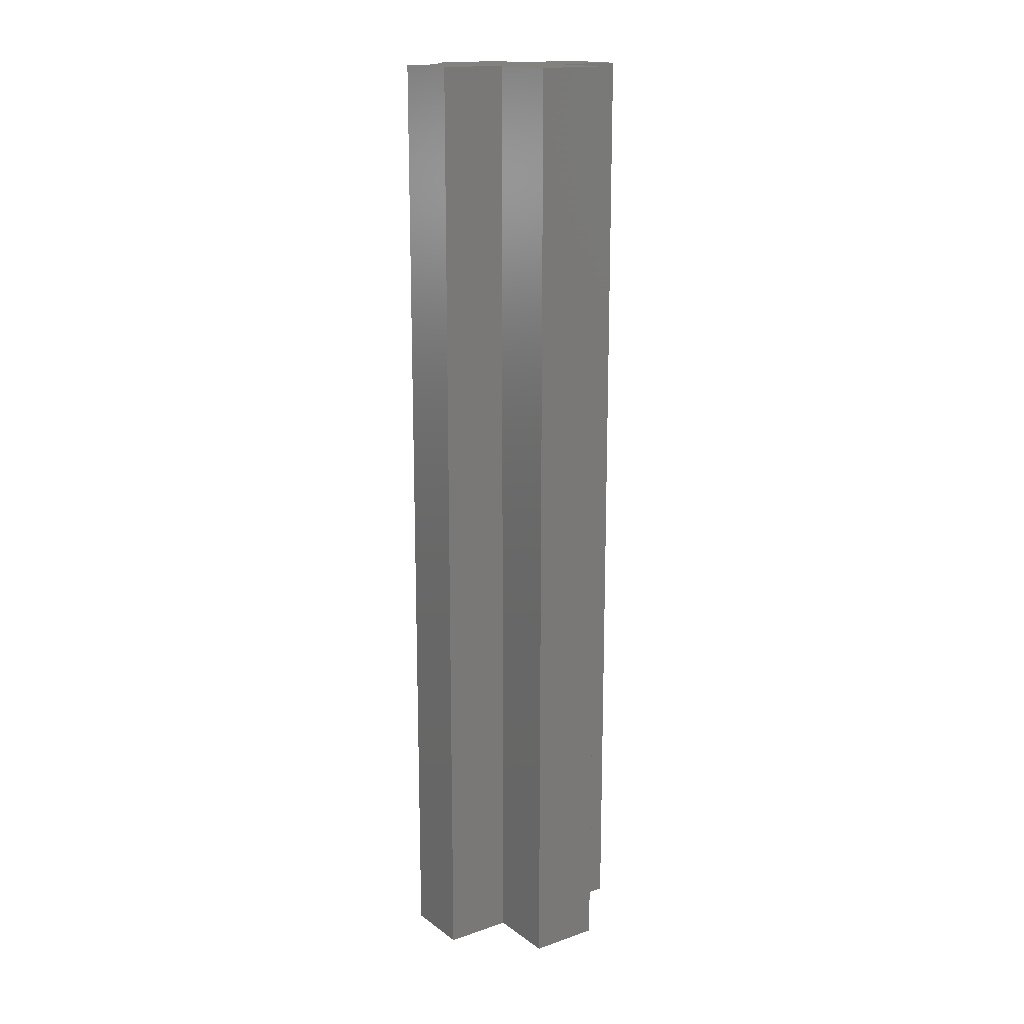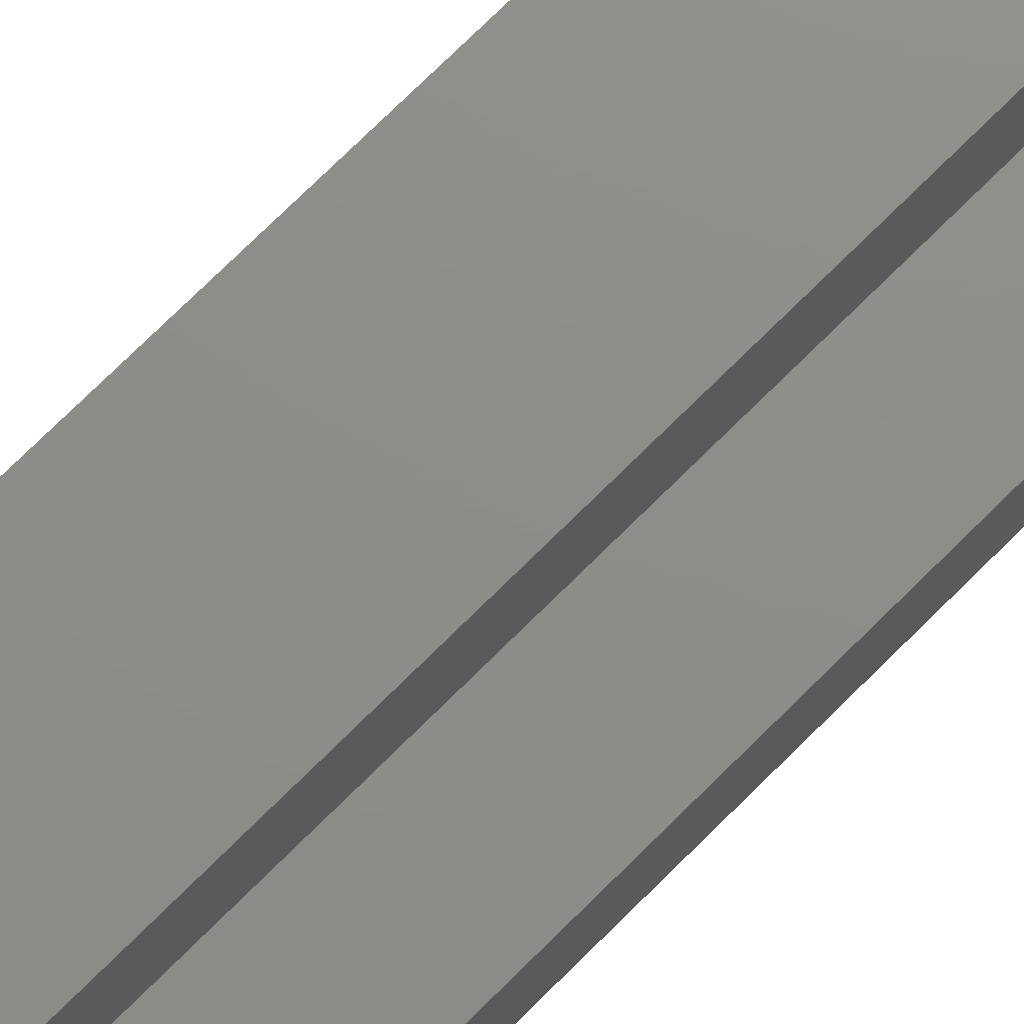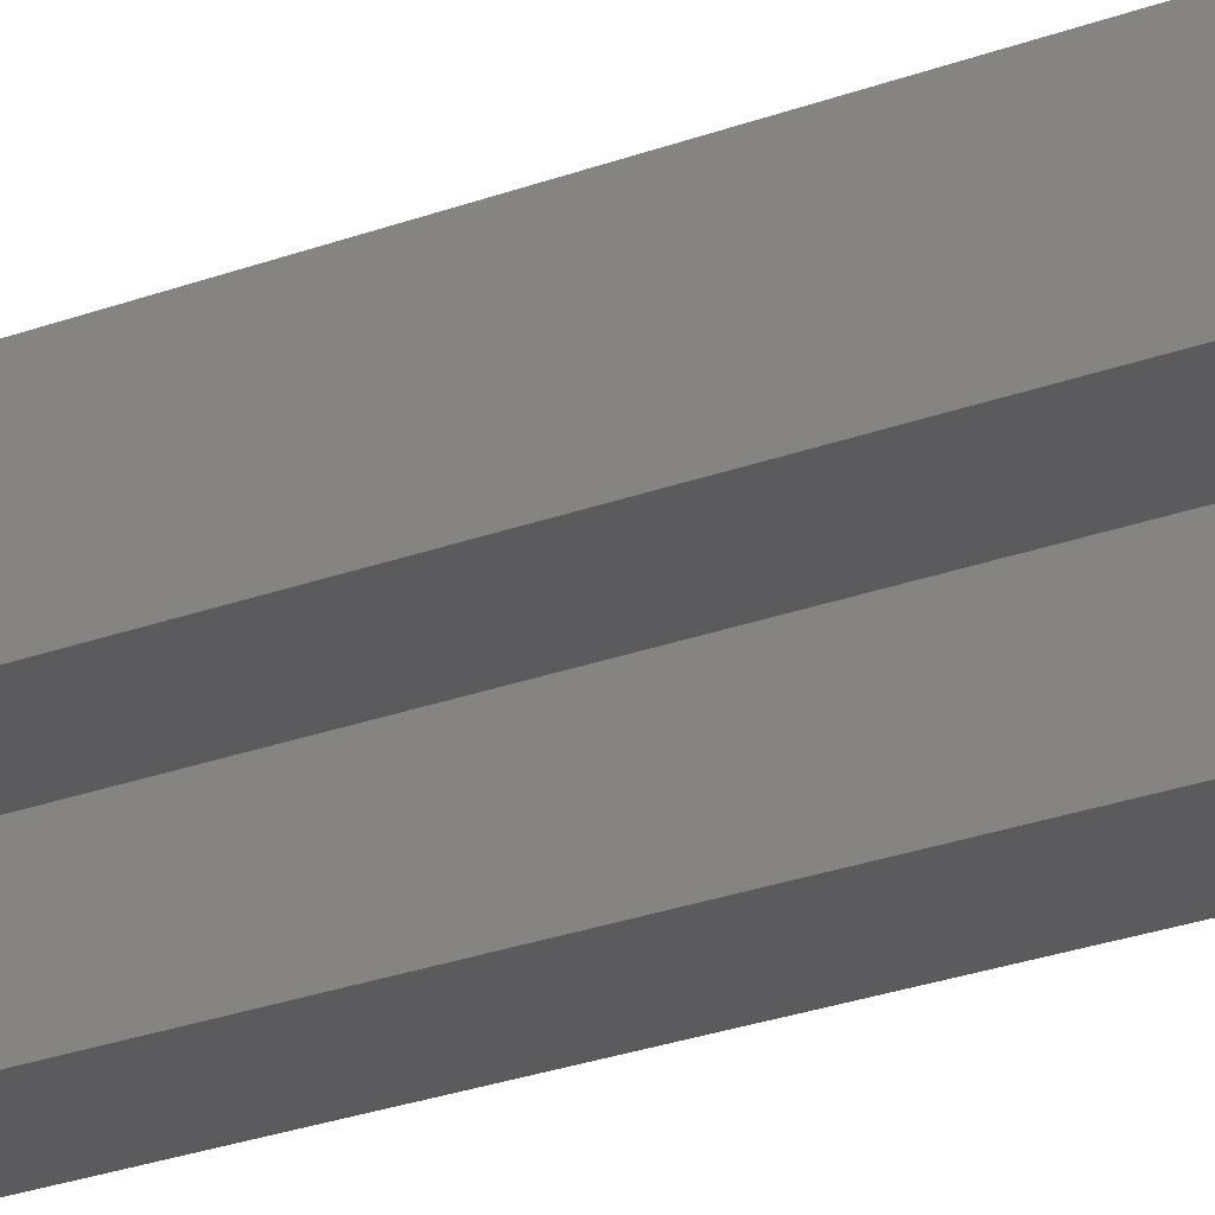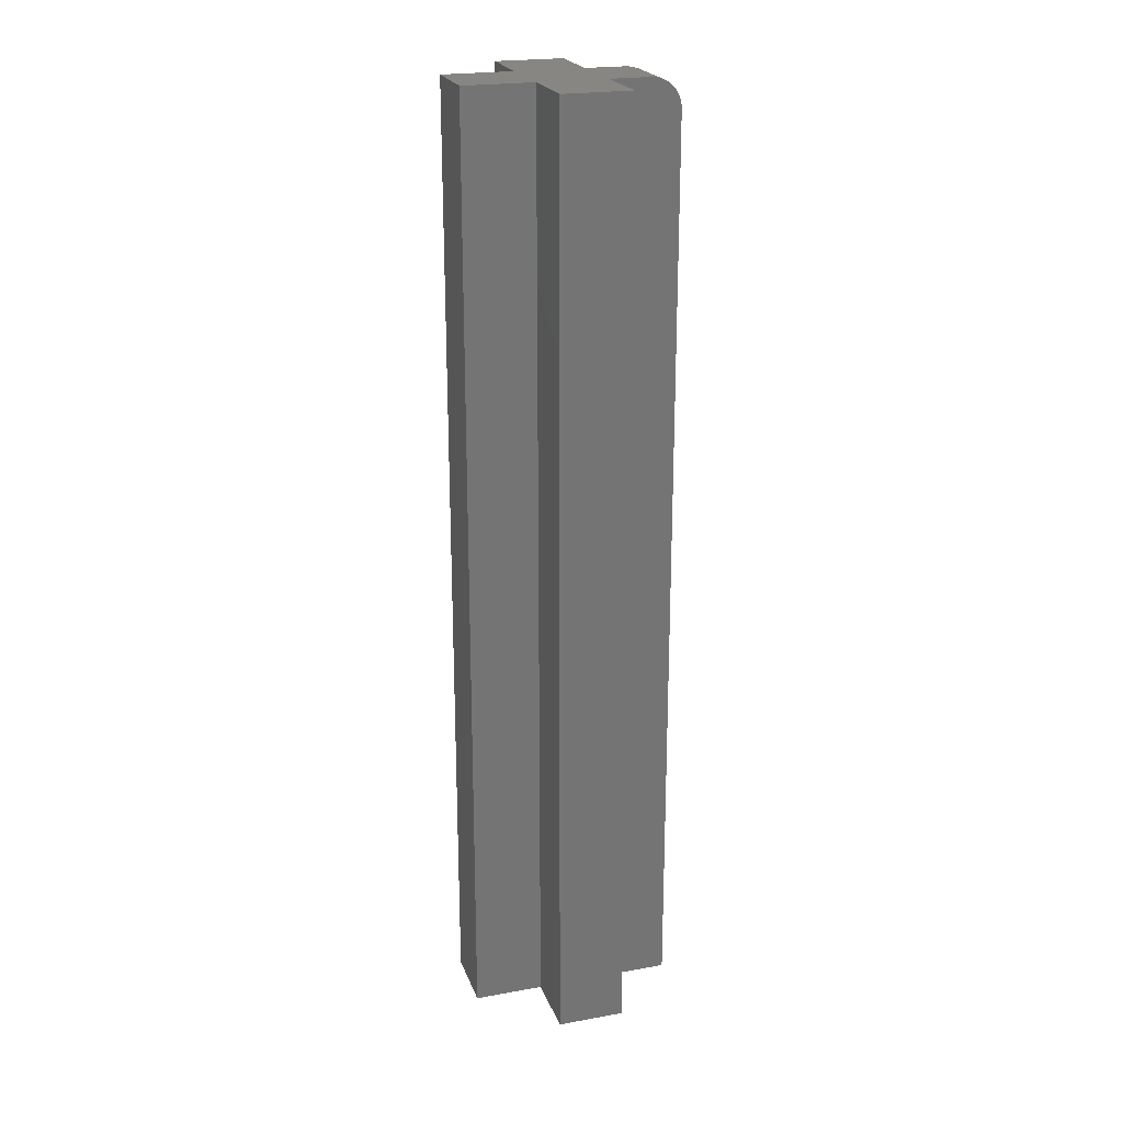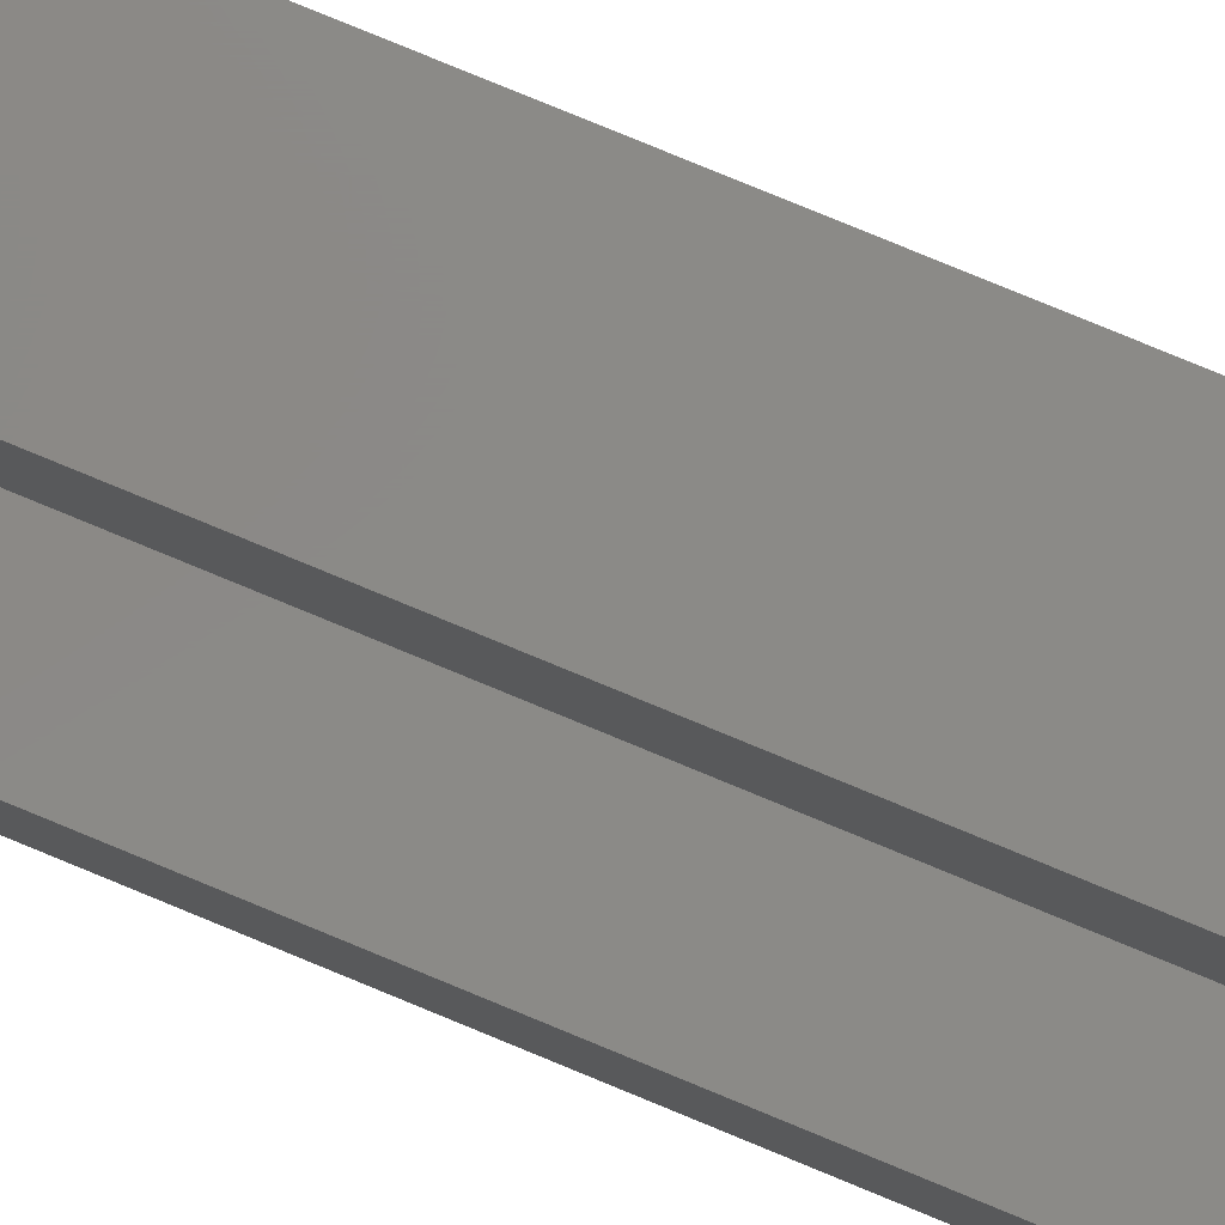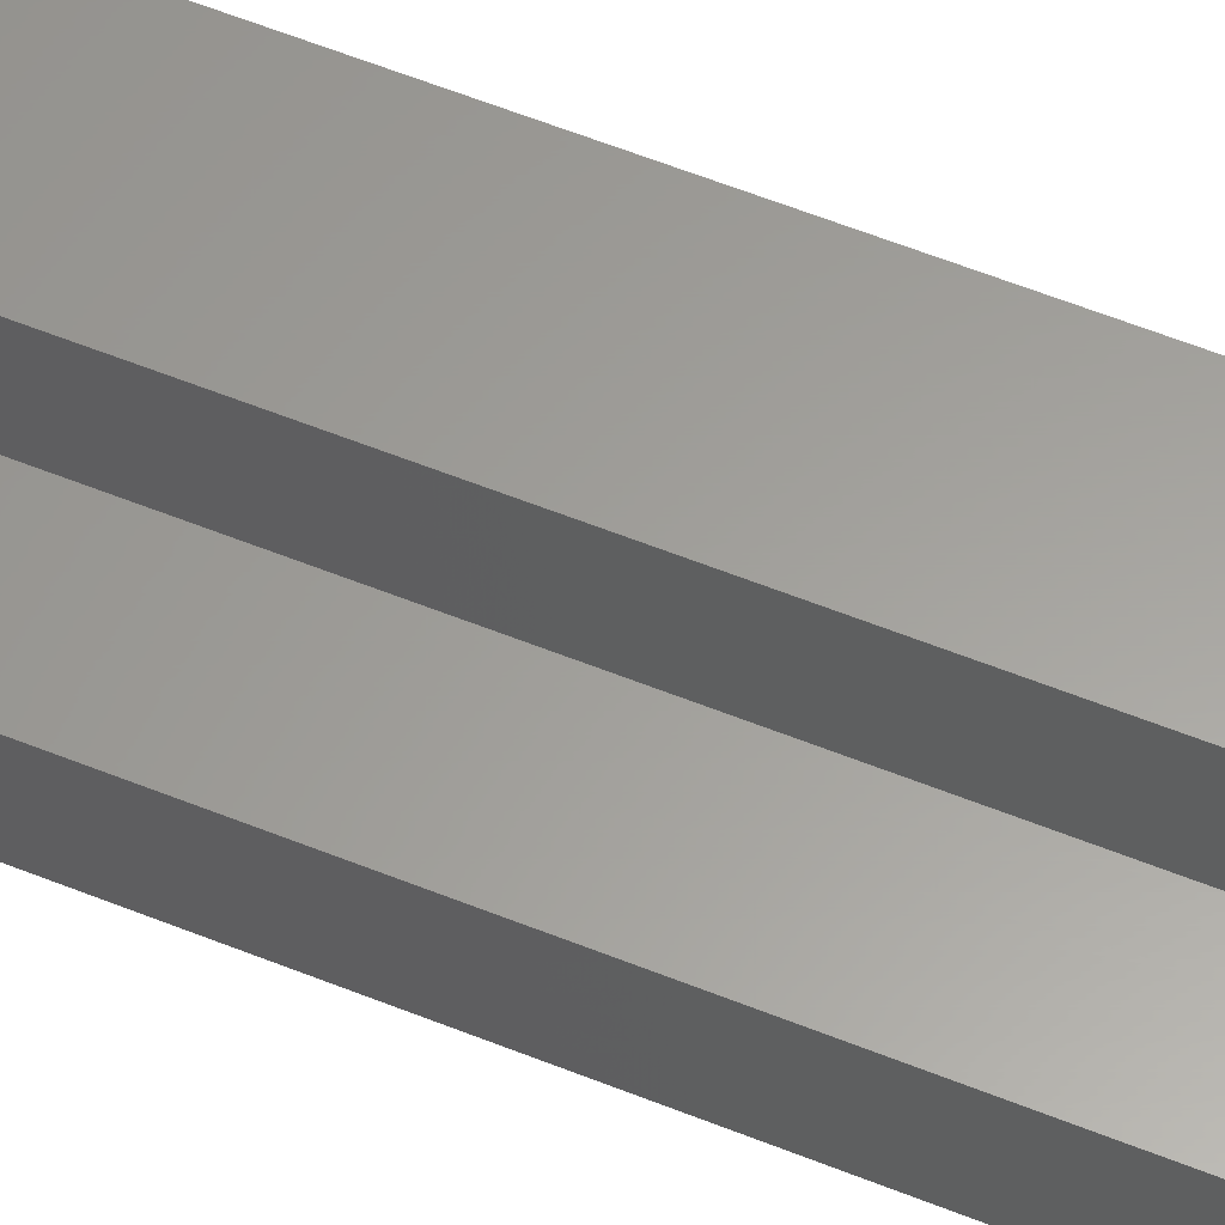
<metadata>
{"format":"stl","ext":"stl","renderer":"f3d","projection":"perspective","resolution":1024,"background":"white","views":[{"elev":16.4,"azim":-125.0,"up":"+Z"},{"elev":74.3,"azim":-134.8,"up":"+Y"},{"elev":-27.0,"azim":119.8,"up":"+Y"},{"elev":22.4,"azim":-17.2,"up":"+Z"},{"elev":79.7,"azim":112.4,"up":"+Y"},{"elev":60.9,"azim":-67.9,"up":"+Y"}]}
</metadata>
<code>
# stl→obj: 40 verts, 76 faces
v 0.07031 0.008388 0.75
v -0.07031 -0.04688 0.75
v -0.01505 -0.04688 0.75
v 0.03849 -0.04688 0.75
v 0.07031 -0.04688 0.75
v 0.03849 0.008388 0.75
v -0.01505 0.008388 0.75
v -0.07031 0.008388 0.75
v -0.01505 0.06192 0.75
v 0.03849 0.06192 0.75
v -0.01505 -0.1021 0.75
v 0.03849 -0.1021 0.75
v 0.07488 0.008388 0.7495
v 0.07928 0.008388 0.7482
v 0.08333 0.008388 0.7461
v 0.08689 0.008388 0.7431
v 0.0898 0.008388 0.7396
v 0.09197 0.008388 0.7355
v 0.0933 0.008388 0.7311
v 0.09375 0.008388 0.7266
v 0.09375 0.008388 0
v 0.03849 0.008388 0
v 0.09375 -0.04688 0
v 0.09375 -0.04688 0.7266
v 0.07928 -0.04688 0.7482
v 0.07488 -0.04688 0.7495
v 0.03849 -0.04688 0
v 0.0933 -0.04688 0.7311
v 0.09197 -0.04688 0.7355
v 0.0898 -0.04688 0.7396
v 0.08689 -0.04688 0.7431
v 0.08333 -0.04688 0.7461
v -0.01505 -0.04688 0
v -0.07031 -0.04688 0
v -0.07031 0.008388 0
v -0.01505 0.008388 0
v -0.01505 0.06192 0
v 0.03849 0.06192 0
v -0.01505 -0.1021 0
v 0.03849 -0.1021 0
f 1 2 3
f 1 3 4
f 1 4 5
f 2 1 6
f 2 6 7
f 2 7 8
f 7 6 9
f 9 6 10
f 11 12 3
f 3 12 4
f 1 13 14
f 6 1 14
f 6 14 15
f 6 15 16
f 6 16 17
f 6 17 18
f 6 18 19
f 6 19 20
f 6 20 21
f 6 21 22
f 23 21 24
f 24 21 20
f 5 25 26
f 4 27 23
f 4 23 24
f 4 24 28
f 4 28 29
f 4 29 30
f 4 30 31
f 4 31 32
f 4 32 25
f 4 25 5
f 24 20 28
f 28 20 19
f 28 19 29
f 29 19 18
f 29 18 30
f 30 18 17
f 30 17 31
f 31 17 16
f 31 16 32
f 32 16 15
f 32 15 25
f 25 15 14
f 25 14 26
f 26 14 13
f 26 13 5
f 5 13 1
f 21 23 27
f 21 27 33
f 21 33 34
f 34 35 36
f 34 36 22
f 34 22 21
f 36 37 22
f 22 37 38
f 39 33 40
f 40 33 27
f 35 34 8
f 8 34 2
f 36 35 7
f 7 35 8
f 37 36 9
f 9 36 7
f 38 37 10
f 10 37 9
f 22 38 6
f 6 38 10
f 40 27 12
f 12 27 4
f 39 40 11
f 11 40 12
f 33 39 3
f 3 39 11
f 34 33 2
f 2 33 3

</code>
